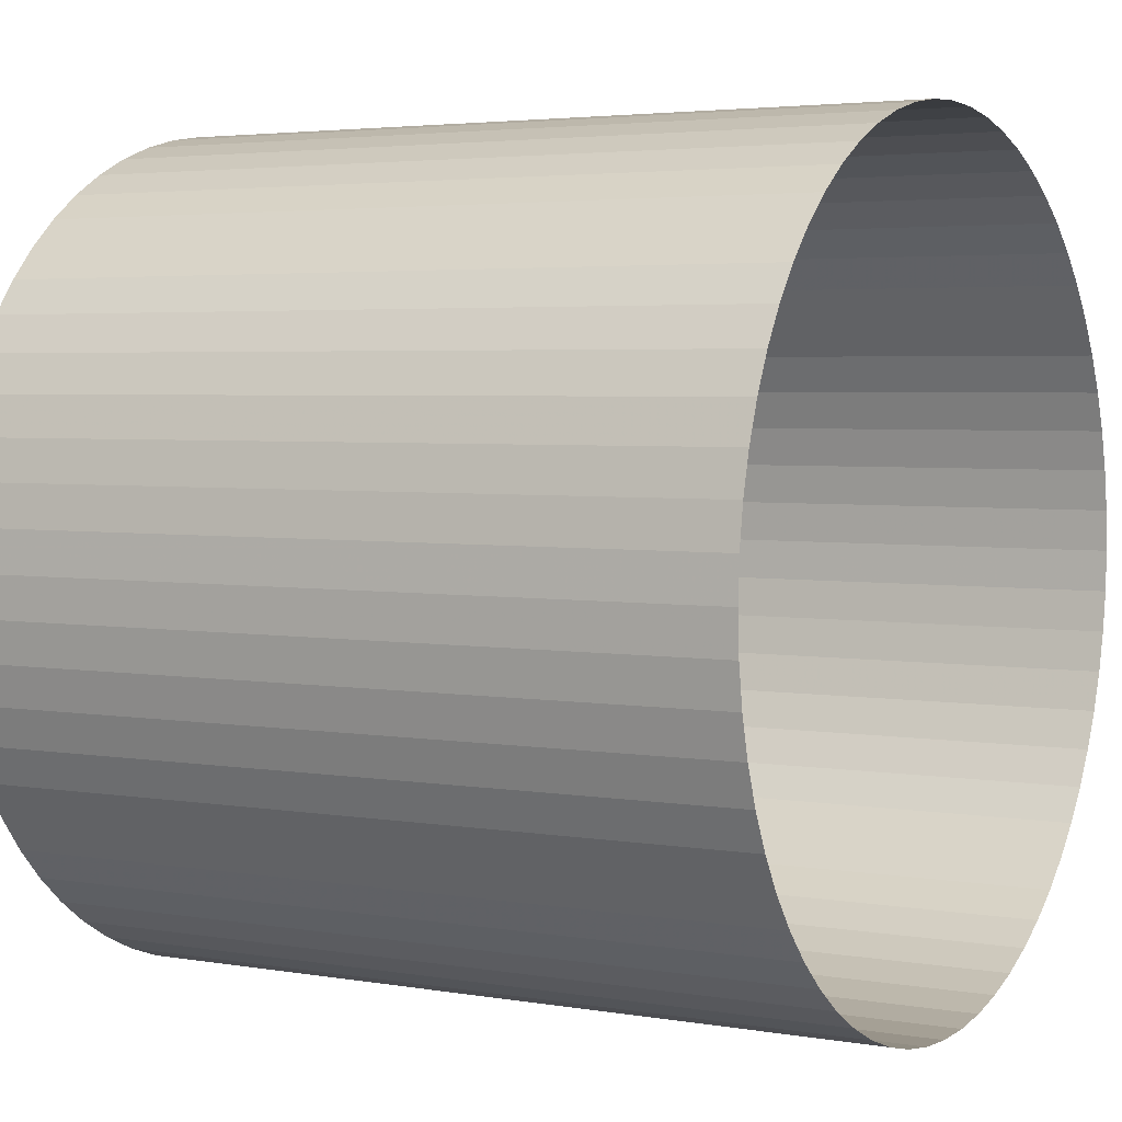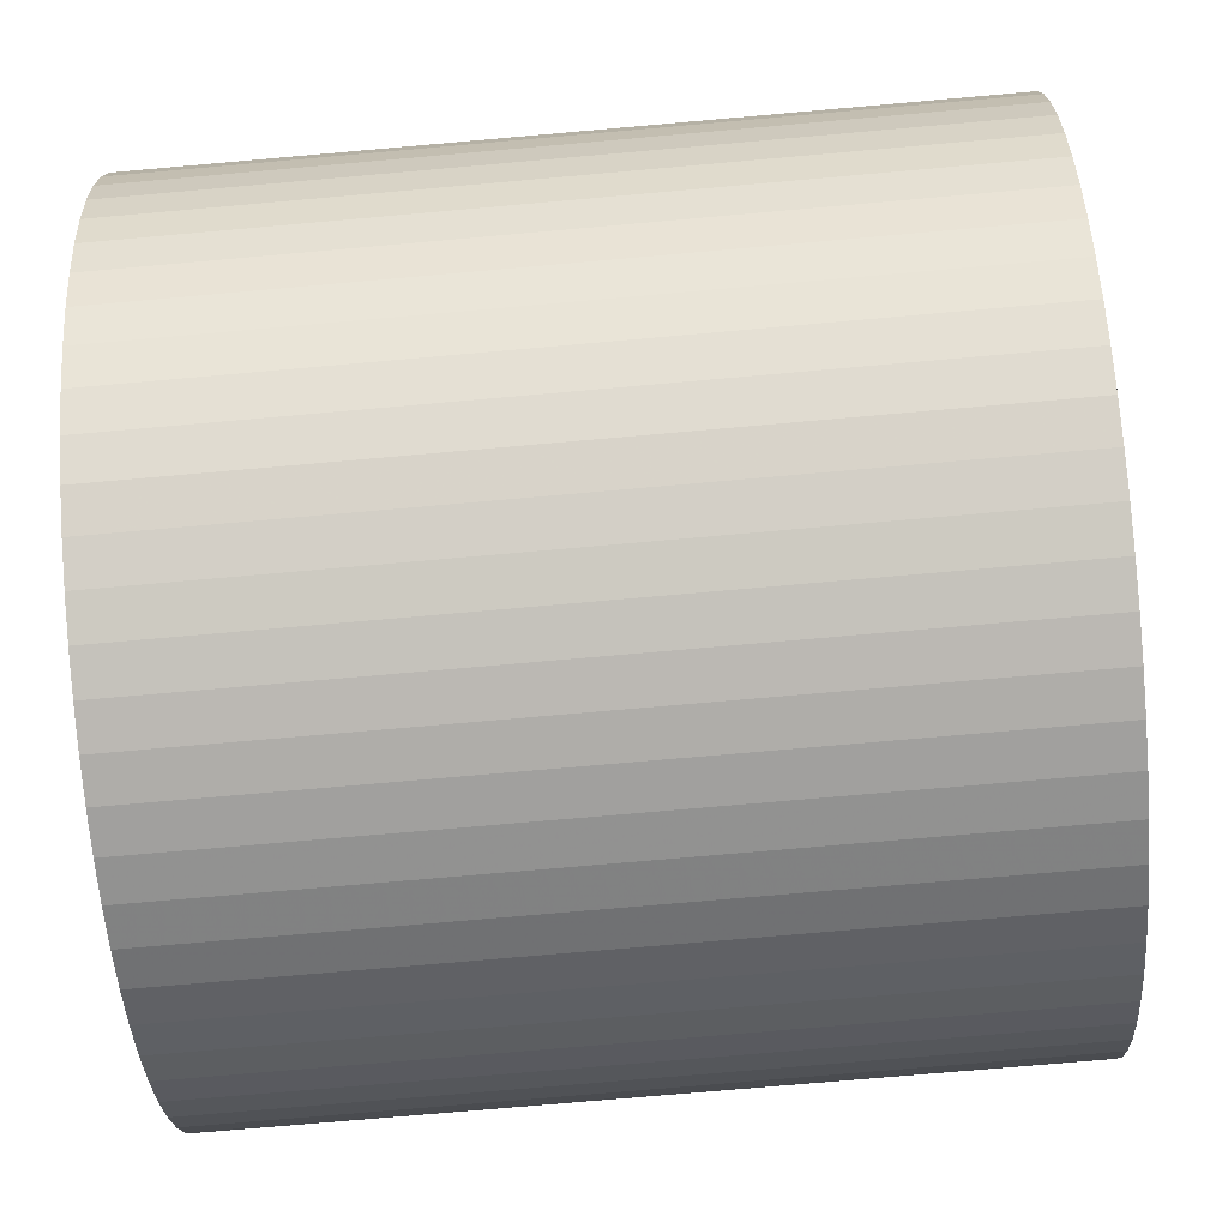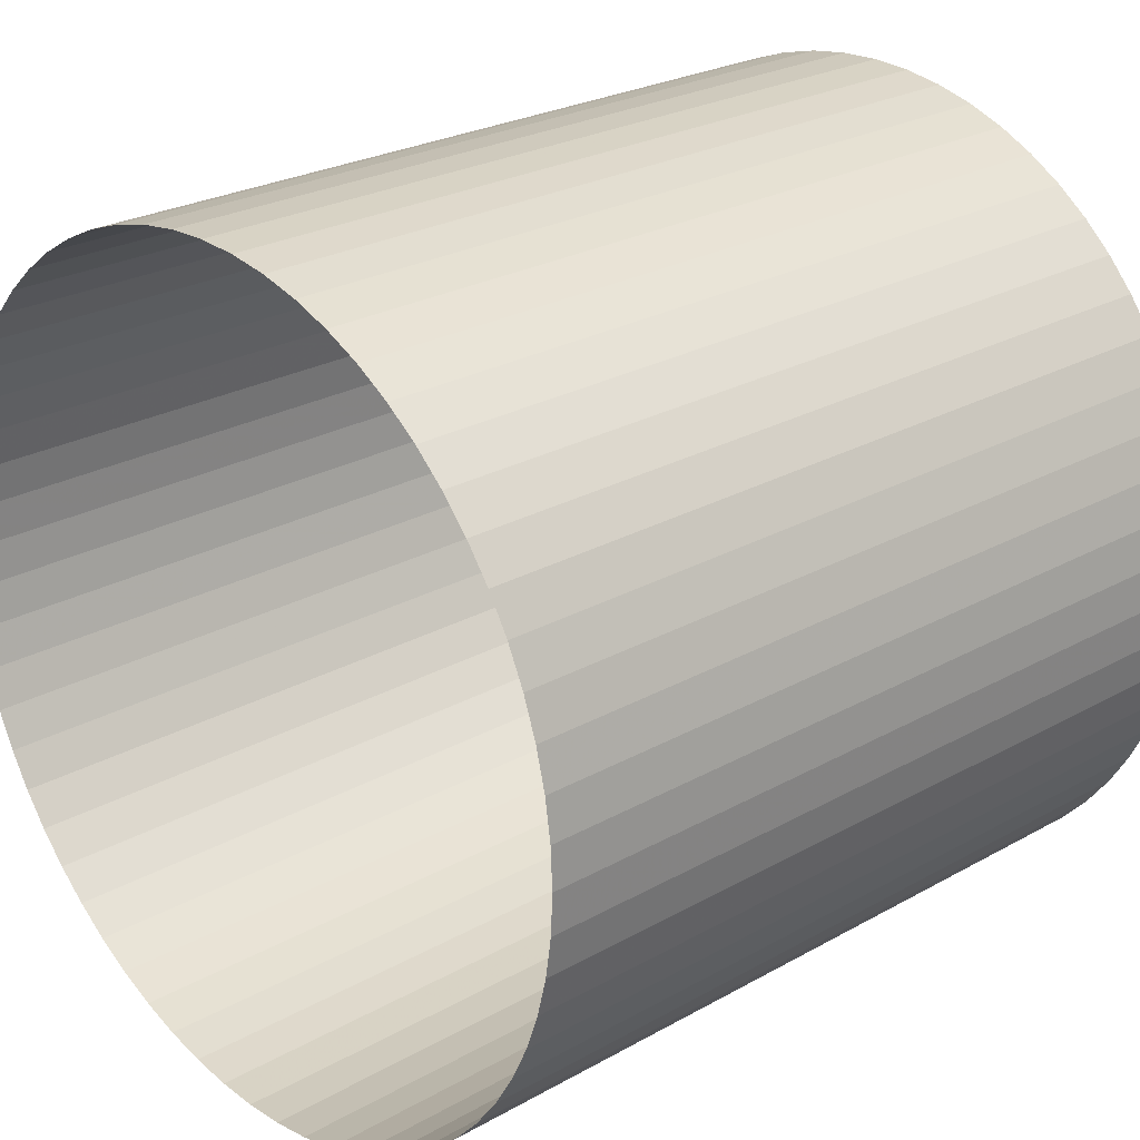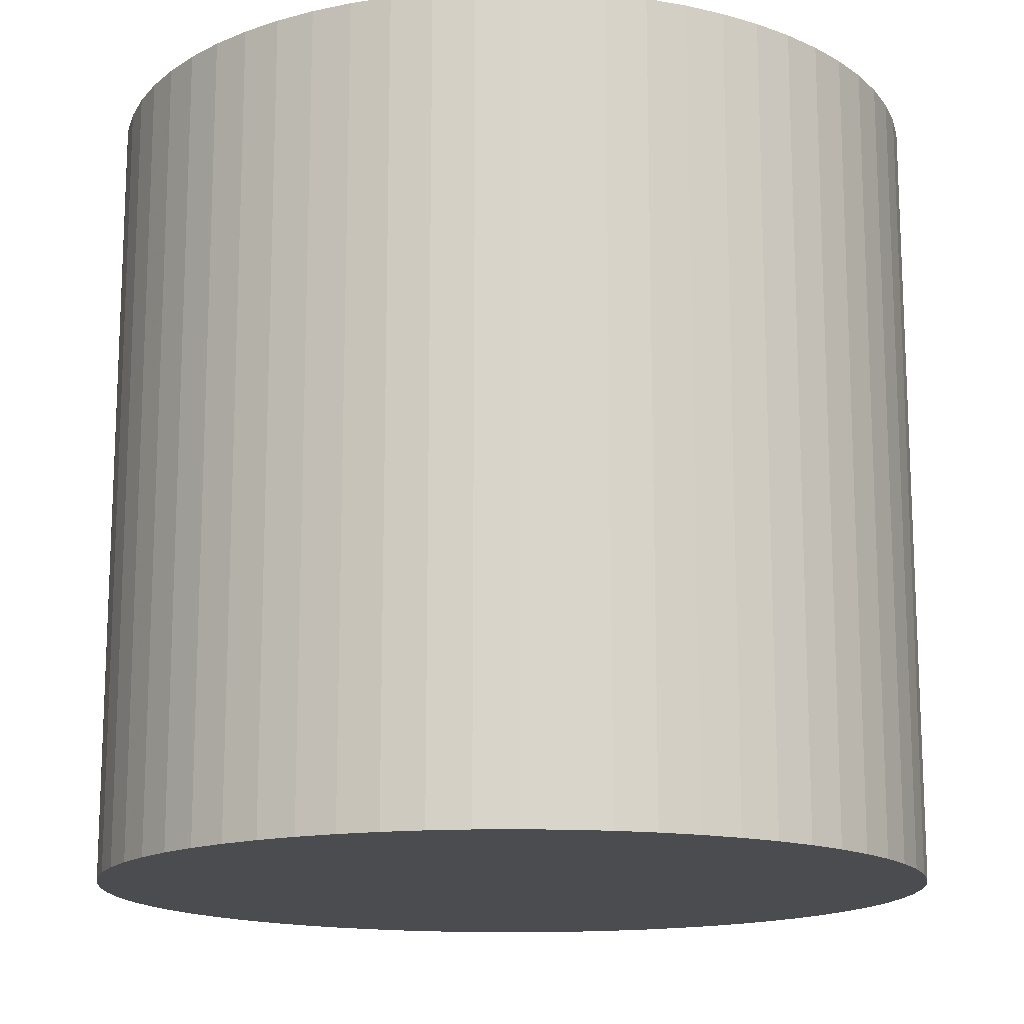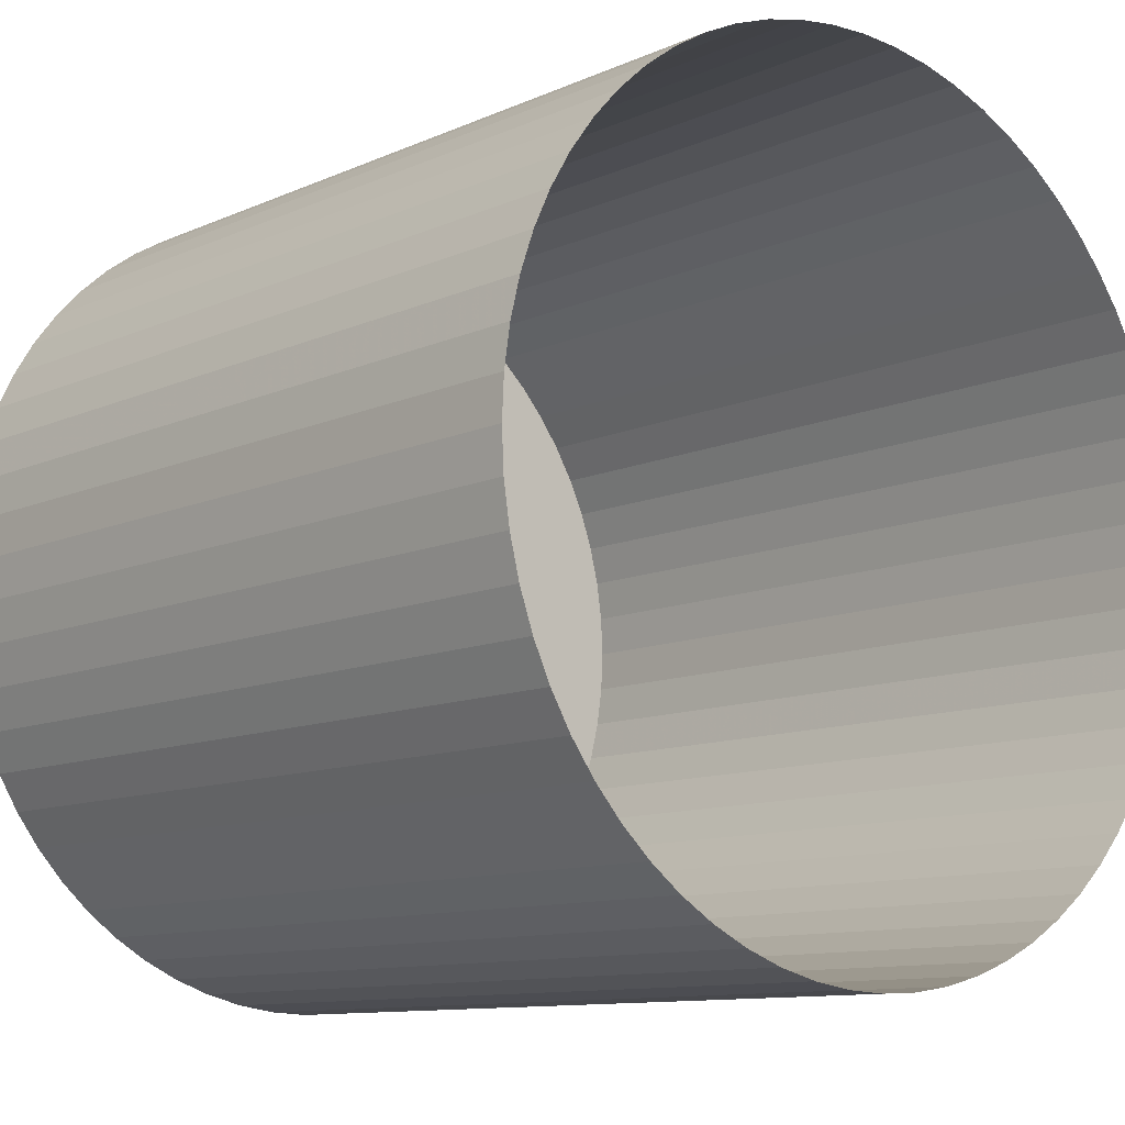
<metadata>
{"format":"obj","ext":"obj","renderer":"f3d","projection":"perspective","resolution":1024,"background":"white","views":[{"elev":3.6,"azim":120.0,"up":"+Z"},{"elev":-74.5,"azim":-85.0,"up":"+Z"},{"elev":25.3,"azim":-132.2,"up":"+Z"},{"elev":-15.2,"azim":44.1,"up":"+Y"},{"elev":-10.6,"azim":138.1,"up":"+Z"}]}
</metadata>
<code>
v -0.1 -3.317 0
v -0.09952 -3.317 0.009802
v -0.09808 -3.317 0.01951
v -0.09569 -3.317 0.02903
v -0.09239 -3.317 0.03827
v -0.08819 -3.317 0.04714
v -0.08315 -3.317 0.05556
v -0.0773 -3.317 0.06344
v -0.07071 -3.317 0.07071
v -0.06344 -3.317 0.0773
v -0.05556 -3.317 0.08315
v -0.04714 -3.317 0.08819
v -0.03827 -3.317 0.09239
v -0.02903 -3.317 0.09569
v -0.01951 -3.317 0.09808
v -0.009802 -3.317 0.09952
v 1.309e-07 -3.317 0.1
v 0.009802 -3.317 0.09952
v 0.01951 -3.317 0.09808
v 0.02903 -3.317 0.09569
v 0.03827 -3.317 0.09239
v 0.04714 -3.317 0.08819
v 0.05556 -3.317 0.08315
v 0.06344 -3.317 0.0773
v 0.07071 -3.317 0.07071
v 0.0773 -3.317 0.06344
v 0.08315 -3.317 0.05556
v 0.08819 -3.317 0.04714
v 0.09239 -3.317 0.03827
v 0.09569 -3.317 0.02903
v 0.09808 -3.317 0.01951
v 0.09952 -3.317 0.009802
v 0.1 -3.317 0
v 0.09952 -3.317 -0.009802
v 0.09808 -3.317 -0.01951
v 0.09569 -3.317 -0.02903
v 0.09239 -3.317 -0.03827
v 0.08819 -3.317 -0.04714
v 0.08315 -3.317 -0.05556
v 0.0773 -3.317 -0.06344
v 0.07071 -3.317 -0.07071
v 0.06344 -3.317 -0.0773
v 0.05556 -3.317 -0.08315
v 0.04714 -3.317 -0.08819
v 0.03827 -3.317 -0.09239
v 0.02903 -3.317 -0.09569
v 0.01951 -3.317 -0.09808
v 0.009802 -3.317 -0.09952
v 1.134e-07 -3.317 -0.1
v -0.009802 -3.317 -0.09952
v -0.01951 -3.317 -0.09808
v -0.02903 -3.317 -0.09569
v -0.03827 -3.317 -0.09239
v -0.04714 -3.317 -0.08819
v -0.05556 -3.317 -0.08315
v -0.06344 -3.317 -0.0773
v -0.07071 -3.317 -0.07071
v -0.0773 -3.317 -0.06344
v -0.08315 -3.317 -0.05556
v -0.08819 -3.317 -0.04714
v -0.09239 -3.317 -0.03827
v -0.09569 -3.317 -0.02903
v -0.09808 -3.317 -0.01951
v -0.09952 -3.317 -0.009802
v -0.09952 -3.127 0.009802
v -0.1 -3.127 0
v -0.09808 -3.127 0.01951
v -0.09569 -3.127 0.02903
v -0.09239 -3.127 0.03827
v -0.08819 -3.127 0.04714
v -0.08315 -3.127 0.05556
v -0.0773 -3.127 0.06344
v -0.07071 -3.127 0.07071
v -0.06344 -3.127 0.0773
v -0.05556 -3.127 0.08315
v -0.04714 -3.127 0.08819
v -0.03827 -3.127 0.09239
v -0.02903 -3.127 0.09569
v -0.01951 -3.127 0.09808
v -0.009802 -3.127 0.09952
v 1.417e-07 -3.127 0.1
v 0.009802 -3.127 0.09952
v 0.01951 -3.127 0.09808
v 0.02903 -3.127 0.09569
v 0.03827 -3.127 0.09239
v 0.04714 -3.127 0.08819
v 0.05556 -3.127 0.08315
v 0.06344 -3.127 0.0773
v 0.07071 -3.127 0.07071
v 0.0773 -3.127 0.06344
v 0.08315 -3.127 0.05556
v 0.08819 -3.127 0.04714
v 0.09239 -3.127 0.03827
v 0.09569 -3.127 0.02903
v 0.09808 -3.127 0.01951
v 0.09952 -3.127 0.009802
v 0.1 -3.127 0
v 0.09952 -3.127 -0.009802
v 0.09808 -3.127 -0.01951
v 0.09569 -3.127 -0.02903
v 0.09239 -3.127 -0.03827
v 0.08819 -3.127 -0.04714
v 0.08315 -3.127 -0.05556
v 0.0773 -3.127 -0.06344
v 0.07071 -3.127 -0.07071
v 0.06344 -3.127 -0.0773
v 0.05556 -3.127 -0.08315
v 0.04714 -3.127 -0.08819
v 0.03827 -3.127 -0.09239
v 0.02903 -3.127 -0.09569
v 0.01951 -3.127 -0.09808
v 0.009802 -3.127 -0.09952
v 1.243e-07 -3.127 -0.1
v -0.009802 -3.127 -0.09952
v -0.01951 -3.127 -0.09808
v -0.02903 -3.127 -0.09569
v -0.03827 -3.127 -0.09239
v -0.04714 -3.127 -0.08819
v -0.05556 -3.127 -0.08315
v -0.06344 -3.127 -0.0773
v -0.07071 -3.127 -0.07071
v -0.0773 -3.127 -0.06344
v -0.08315 -3.127 -0.05556
v -0.08819 -3.127 -0.04714
v -0.09239 -3.127 -0.03827
v -0.09569 -3.127 -0.02903
v -0.09808 -3.127 -0.01951
v -0.09952 -3.127 -0.009802
f 3 4 5
f 5 6 7
f 7 8 9
f 5 7 9
f 9 10 11
f 11 12 13
f 9 11 13
f 13 14 15
f 15 16 17
f 13 15 17
f 9 13 17
f 17 18 19
f 19 20 21
f 17 19 21
f 21 22 23
f 23 24 25
f 21 23 25
f 17 21 25
f 25 26 27
f 27 28 29
f 25 27 29
f 29 30 31
f 31 32 33
f 29 31 33
f 25 29 33
f 17 25 33
f 33 34 35
f 35 36 37
f 33 35 37
f 37 38 39
f 39 40 41
f 37 39 41
f 33 37 41
f 41 42 43
f 43 44 45
f 41 43 45
f 45 46 47
f 47 48 49
f 45 47 49
f 41 45 49
f 33 41 49
f 49 50 51
f 51 52 53
f 49 51 53
f 53 54 55
f 55 56 57
f 53 55 57
f 49 53 57
f 57 58 59
f 59 60 61
f 57 59 61
f 61 62 63
f 63 64 1
f 61 63 1
f 57 61 1
f 49 57 1
f 33 49 1
f 17 33 1
f 9 17 1
f 5 9 1
f 3 5 1
f 2 3 1
f 2 1 66
f 66 65 2
f 3 2 65
f 65 67 3
f 4 3 67
f 67 68 4
f 5 4 68
f 68 69 5
f 6 5 69
f 69 70 6
f 7 6 70
f 70 71 7
f 8 7 71
f 71 72 8
f 9 8 72
f 72 73 9
f 10 9 73
f 73 74 10
f 11 10 74
f 74 75 11
f 12 11 75
f 75 76 12
f 13 12 76
f 76 77 13
f 14 13 77
f 77 78 14
f 15 14 78
f 78 79 15
f 16 15 79
f 79 80 16
f 17 16 80
f 80 81 17
f 18 17 81
f 81 82 18
f 19 18 82
f 82 83 19
f 20 19 83
f 83 84 20
f 21 20 84
f 84 85 21
f 22 21 85
f 85 86 22
f 23 22 86
f 86 87 23
f 24 23 87
f 87 88 24
f 25 24 88
f 88 89 25
f 26 25 89
f 89 90 26
f 27 26 90
f 90 91 27
f 28 27 91
f 91 92 28
f 29 28 92
f 92 93 29
f 30 29 93
f 93 94 30
f 31 30 94
f 94 95 31
f 32 31 95
f 95 96 32
f 33 32 96
f 96 97 33
f 34 33 97
f 97 98 34
f 35 34 98
f 98 99 35
f 36 35 99
f 99 100 36
f 37 36 100
f 100 101 37
f 38 37 101
f 101 102 38
f 39 38 102
f 102 103 39
f 40 39 103
f 103 104 40
f 41 40 104
f 104 105 41
f 42 41 105
f 105 106 42
f 43 42 106
f 106 107 43
f 44 43 107
f 107 108 44
f 45 44 108
f 108 109 45
f 46 45 109
f 109 110 46
f 47 46 110
f 110 111 47
f 48 47 111
f 111 112 48
f 49 48 112
f 112 113 49
f 50 49 113
f 113 114 50
f 51 50 114
f 114 115 51
f 52 51 115
f 115 116 52
f 53 52 116
f 116 117 53
f 54 53 117
f 117 118 54
f 55 54 118
f 118 119 55
f 56 55 119
f 119 120 56
f 57 56 120
f 120 121 57
f 58 57 121
f 121 122 58
f 59 58 122
f 122 123 59
f 60 59 123
f 123 124 60
f 61 60 124
f 124 125 61
f 62 61 125
f 125 126 62
f 63 62 126
f 126 127 63
f 64 63 127
f 127 128 64
f 1 64 128
f 128 66 1

</code>
